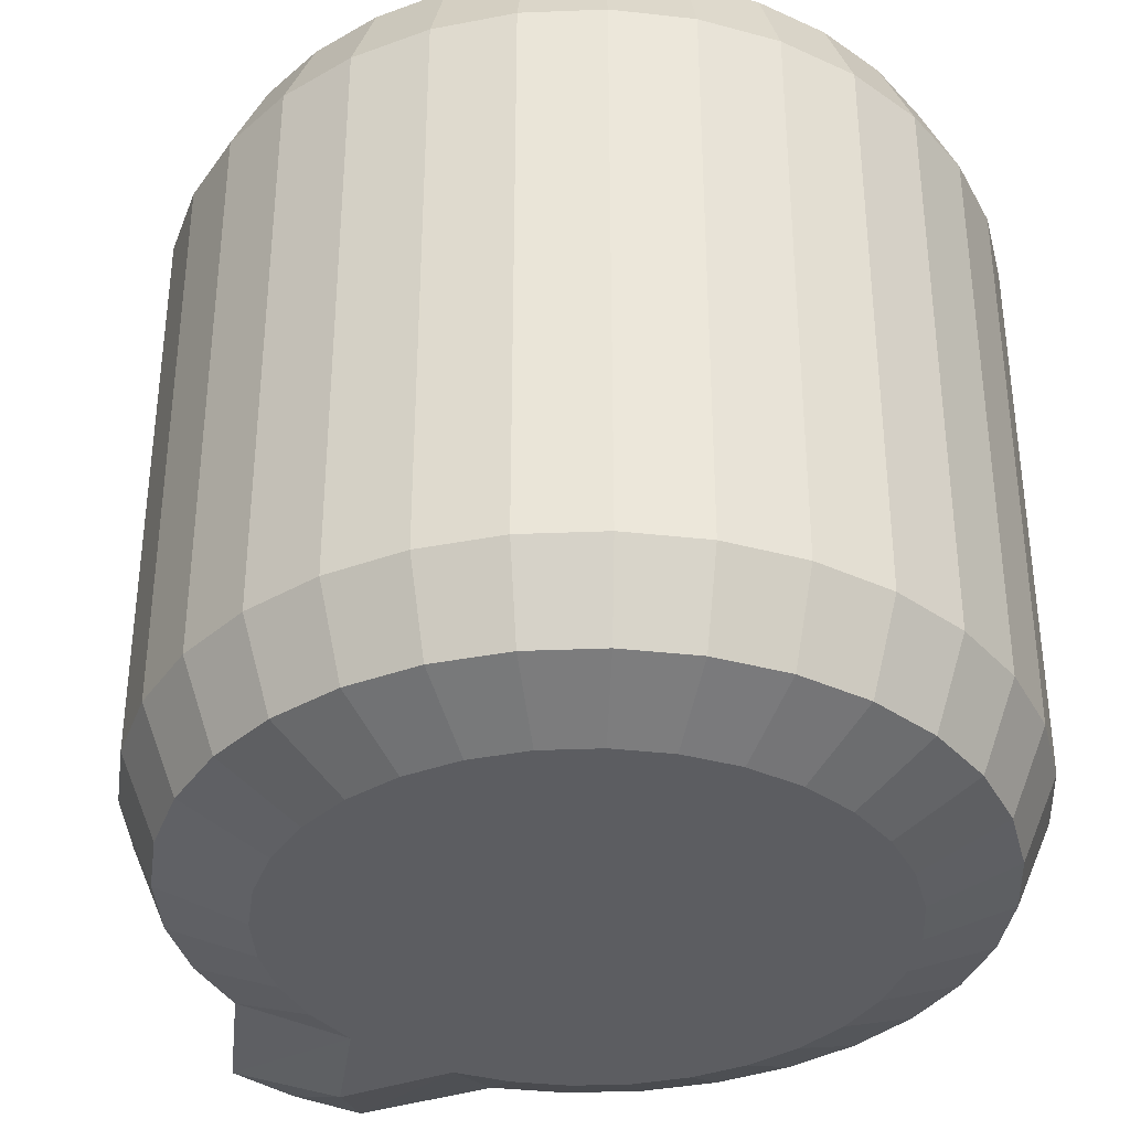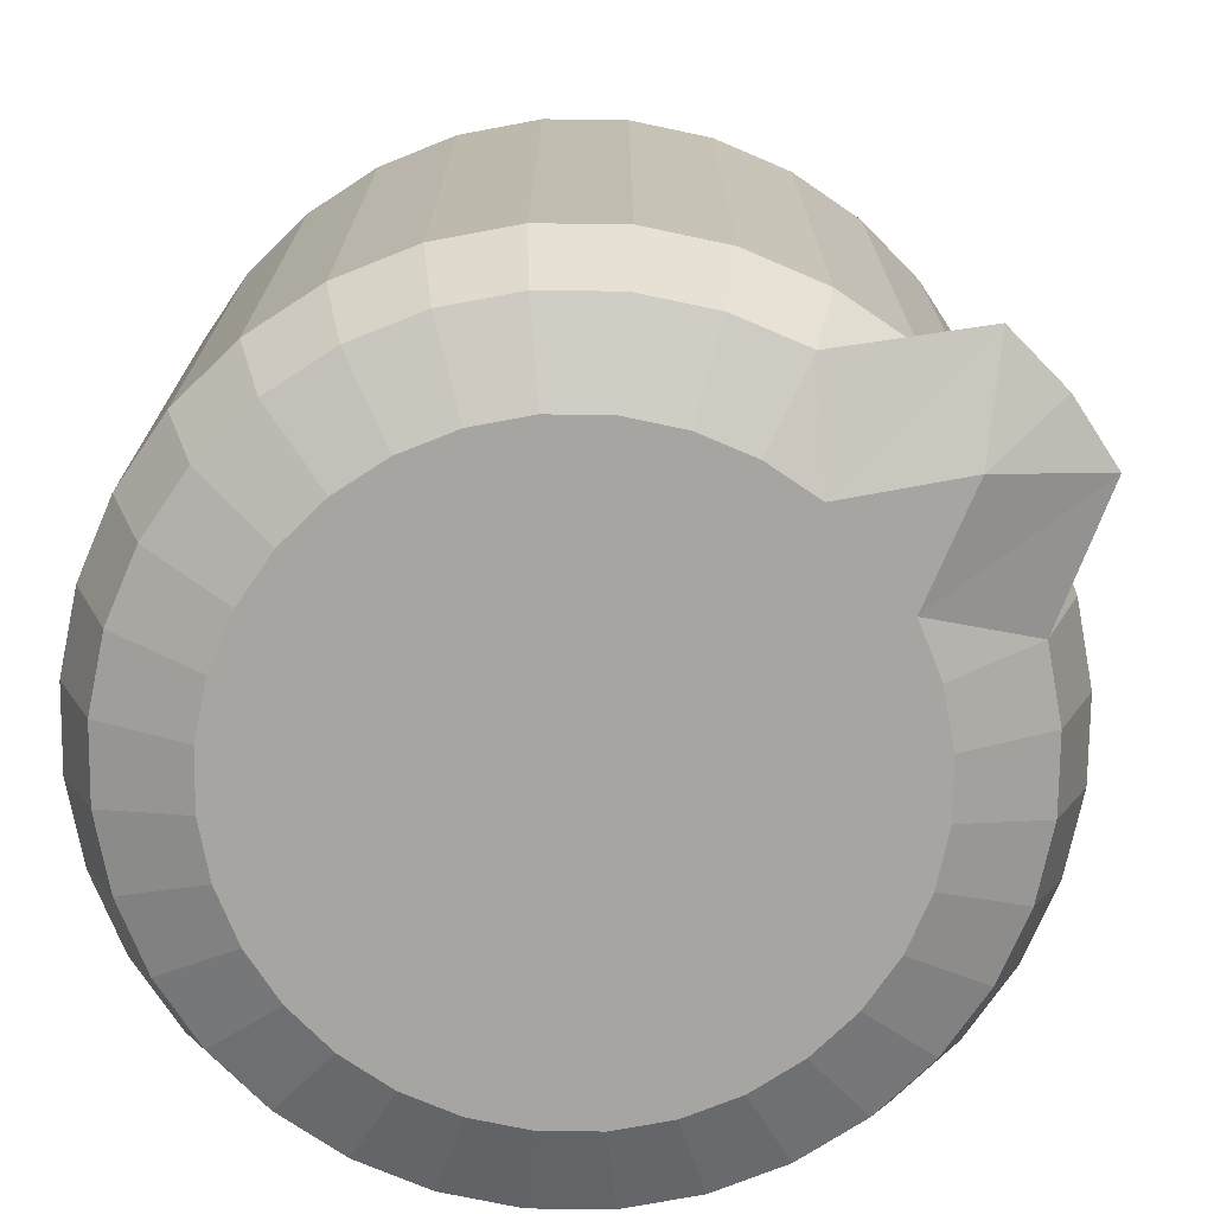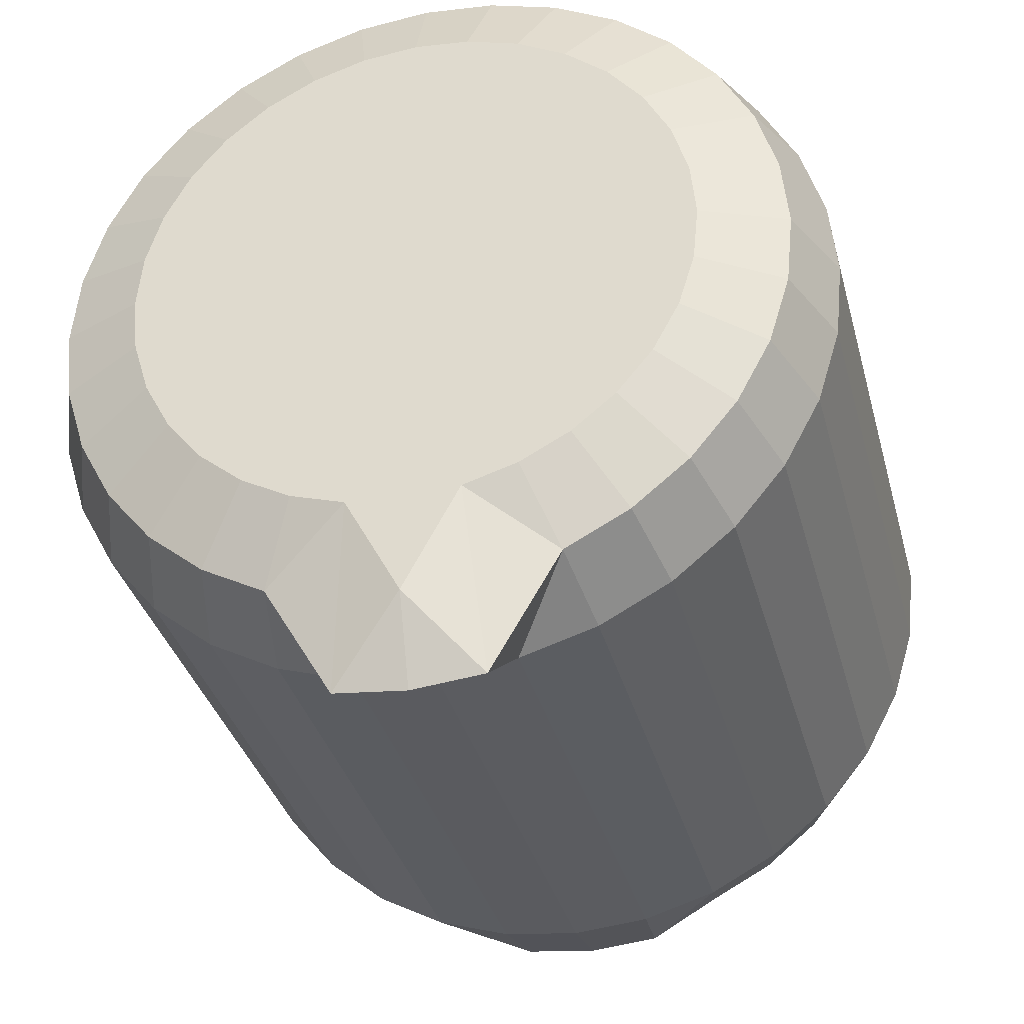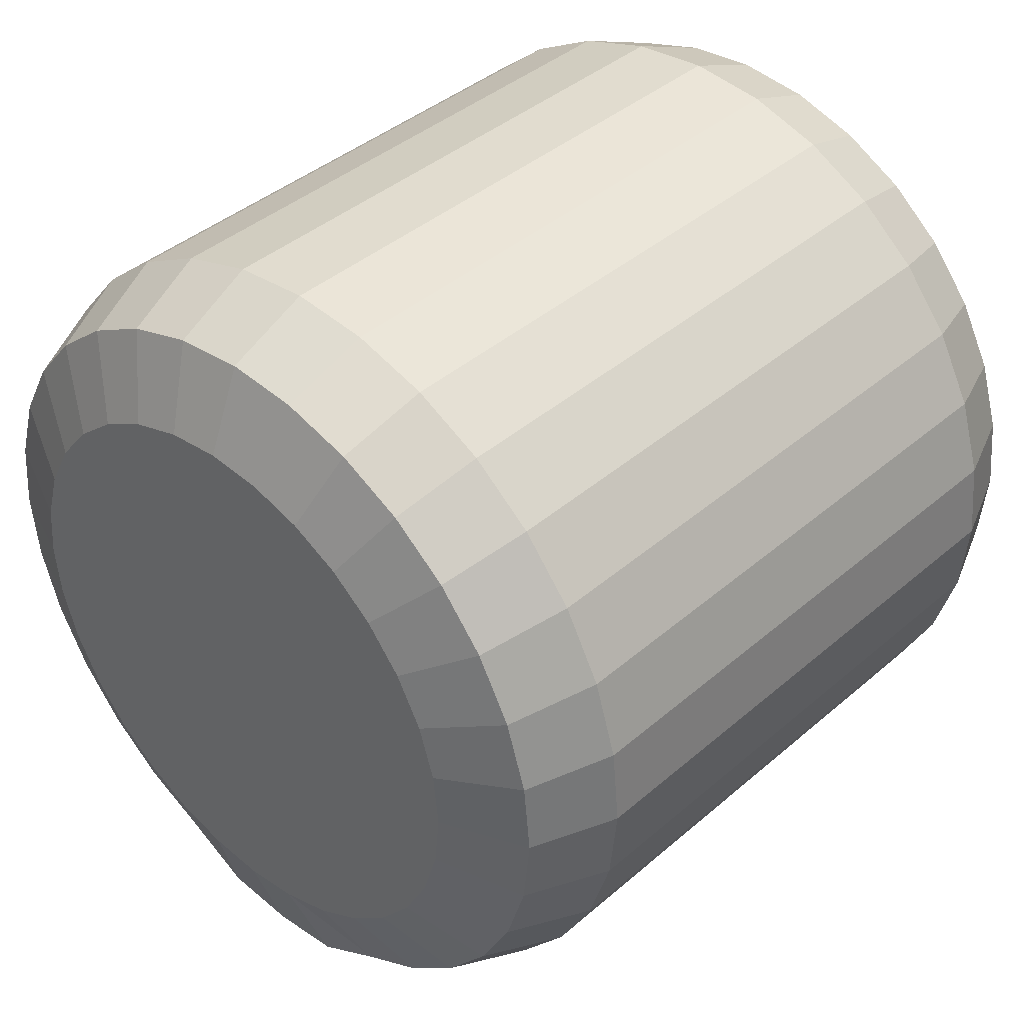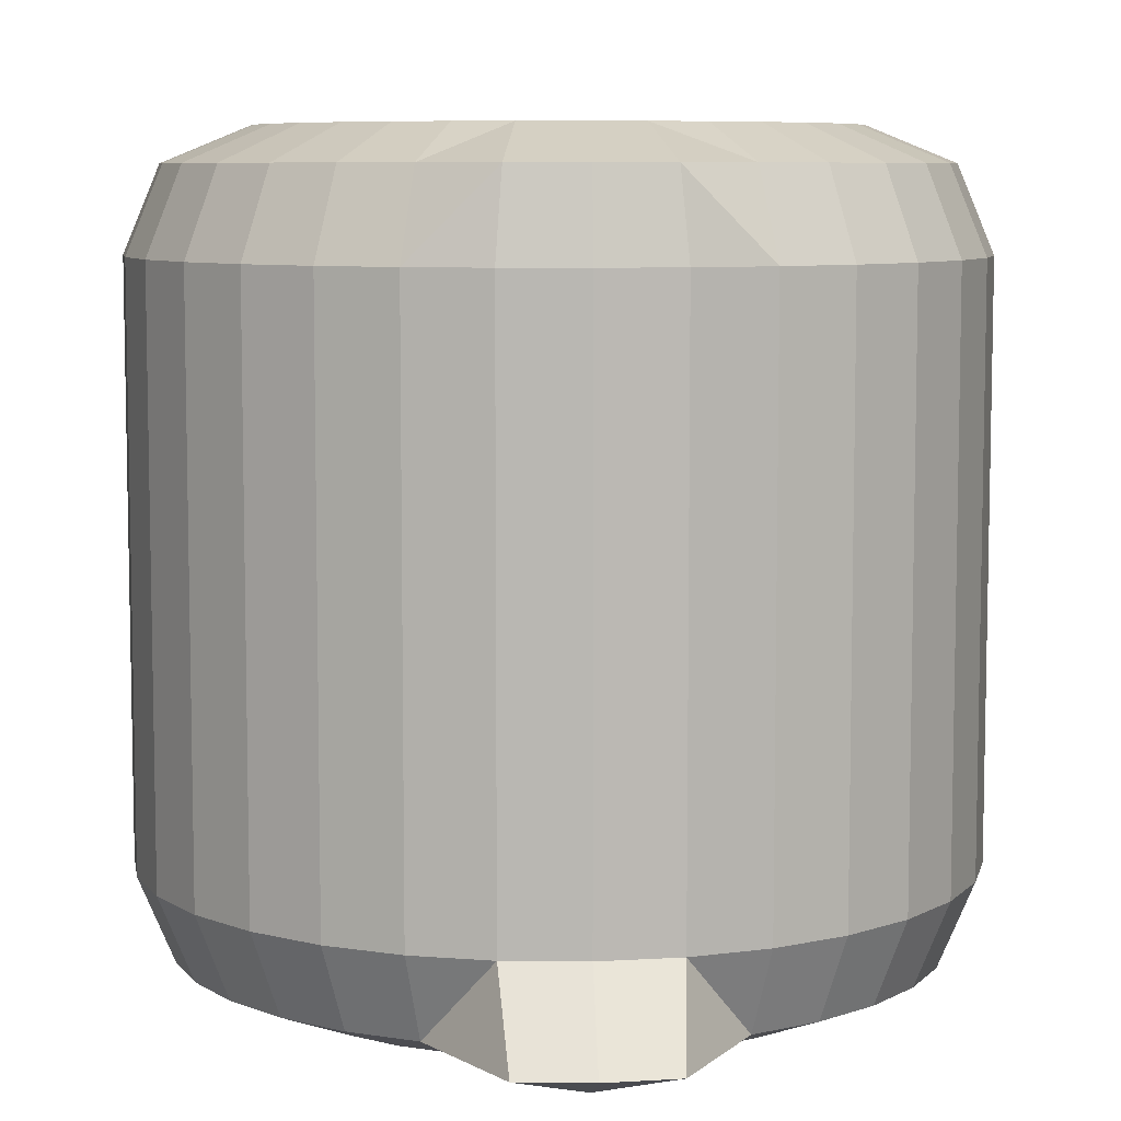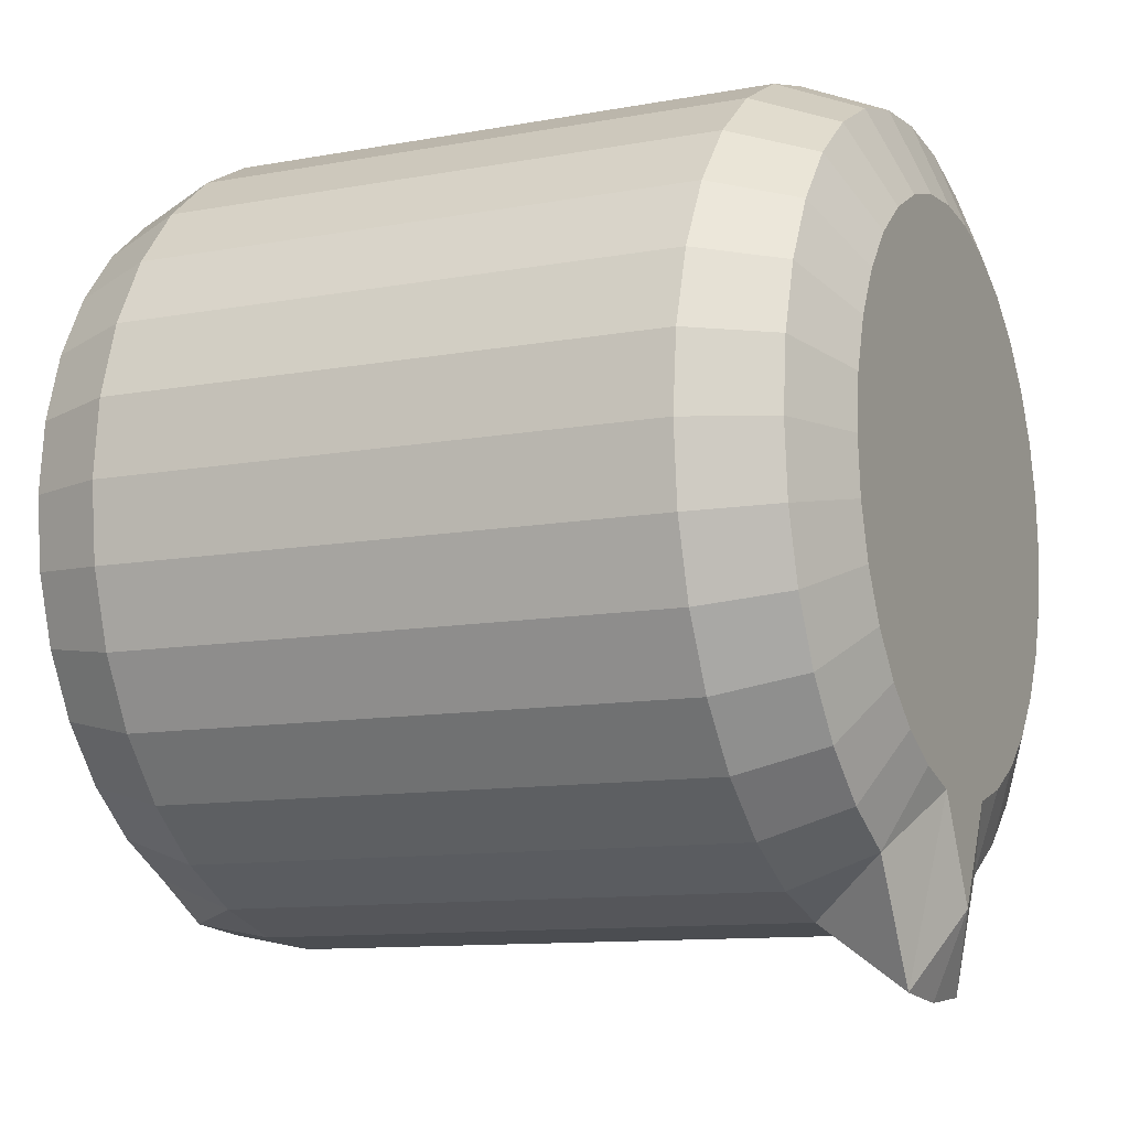
<metadata>
{"format":"obj","ext":"obj","renderer":"f3d","projection":"perspective","resolution":1024,"background":"white","views":[{"elev":-36.5,"azim":-36.4,"up":"+Y"},{"elev":-73.6,"azim":128.7,"up":"+Y"},{"elev":-34.4,"azim":14.3,"up":"+Z"},{"elev":40.1,"azim":-136.8,"up":"+Z"},{"elev":7.5,"azim":175.9,"up":"+Y"},{"elev":-10.8,"azim":-65.2,"up":"+Z"}]}
</metadata>
<code>
o Cylinder
v -0 1 0.7047
v -0 0.7061 1
v -0 0.9139 0.9135
v -0 -1 0.7047
v -0 -0.7061 1
v -0 -0.9139 0.9135
v 0.1375 1 0.6911
v 0.1951 0.7061 0.9808
v 0.1782 0.9139 0.8959
v 0.1375 -1 0.6911
v 0.1951 -0.7061 0.9808
v 0.1782 -0.9139 0.8959
v 0.2697 1 0.651
v 0.3827 0.7061 0.9239
v 0.3496 0.9139 0.844
v 0.2697 -1 0.651
v 0.3827 -0.7061 0.9239
v 0.3496 -0.9139 0.844
v 0.3915 1 0.5859
v 0.5556 0.7061 0.8315
v 0.5075 0.9139 0.7595
v 0.3915 -1 0.5859
v 0.5556 -0.7061 0.8315
v 0.5075 -0.9139 0.7595
v 0.4983 1 0.4983
v 0.7071 0.7061 0.7071
v 0.6459 0.9139 0.6459
v 0.4983 -1 0.4983
v 0.7071 -0.7061 0.7071
v 0.6459 -0.9139 0.6459
v 0.5859 1 0.3915
v 0.8315 0.7061 0.5556
v 0.7595 0.9139 0.5075
v 0.5859 -1 0.3915
v 0.8315 -0.7061 0.5556
v 0.7595 -0.9139 0.5075
v 0.651 1 0.2697
v 0.9239 0.7061 0.3827
v 0.844 0.9139 0.3496
v 0.651 -1 0.2697
v 0.9239 -0.7061 0.3827
v 0.844 -0.9139 0.3496
v 0.6911 1 0.1375
v 0.9808 0.7061 0.1951
v 0.8959 0.9139 0.1782
v 0.6911 -1 0.1375
v 0.9808 -0.7061 0.1951
v 0.8959 -0.9139 0.1782
v 0.7047 1 -0
v 1 0.7061 0
v 0.9135 0.9139 0
v 0.7047 -1 -0
v 1 -0.7061 0
v 0.9135 -0.9139 0
v 0.6911 1 -0.1375
v 0.9808 0.7061 -0.1951
v 0.8959 0.9139 -0.1782
v 0.6911 -1 -0.1375
v 0.9808 -0.7061 -0.1951
v 0.8959 -0.9139 -0.1782
v 0.651 1 -0.2697
v 0.9239 0.7061 -0.3827
v 0.844 0.9139 -0.3496
v 0.651 -1 -0.2697
v 0.9239 -0.7061 -0.3827
v 0.844 -0.9139 -0.3496
v 0.5859 1 -0.3915
v 0.8315 0.7061 -0.5556
v 0.7595 0.9139 -0.5075
v 0.5859 -1 -0.3915
v 0.8315 -0.7061 -0.5556
v 0.7595 -0.9139 -0.5075
v 0.4983 1 -0.4983
v 0.7071 0.7061 -0.7071
v 0.6459 0.9139 -0.6459
v 0.4983 -1 -0.4983
v 0.7071 -0.7061 -0.7071
v 0.6459 -0.9139 -0.6459
v 0.3915 1 -0.5859
v 0.5556 0.7061 -0.8315
v 0.5075 0.9139 -0.7595
v 0.3915 -1 -0.5859
v 0.5556 -0.7061 -0.8315
v 0.5075 -0.9139 -0.7595
v 0.2697 1 -0.651
v 0.3827 0.7061 -0.9239
v 0.3496 0.9139 -0.844
v 0.2697 -1 -0.651
v 0.3827 -0.7061 -0.9239
v 0.3496 -0.9139 -0.844
v 0.1375 1 -0.6911
v 0.1951 0.7061 -0.9808
v 0.1782 0.9139 -0.9424
v 0.1375 -1 -0.6911
v 0.1951 -0.7061 -0.9808
v 0.1782 -0.9139 -1.138
v -1e-06 1 -0.7047
v -1e-06 0.7061 -1
v -1e-06 0.9139 -0.96
v -1e-06 -1 -0.9467
v -0 -0.7061 -1
v -0 -0.9139 -1.155
v -0.1375 1 -0.6911
v -0.1951 0.7061 -0.9808
v -0.1782 0.9139 -0.9424
v -0.1375 -1 -0.6911
v -0.1951 -0.7061 -0.9808
v -0.1782 -0.9139 -1.138
v -0.2697 1 -0.651
v -0.3827 0.7061 -0.9239
v -0.3496 0.9139 -0.844
v -0.2697 -1 -0.651
v -0.3827 -0.7061 -0.9239
v -0.3496 -0.9139 -0.844
v -0.3915 1 -0.5859
v -0.5556 0.7061 -0.8315
v -0.5075 0.9139 -0.7595
v -0.3915 -1 -0.5859
v -0.5556 -0.7061 -0.8315
v -0.5075 -0.9139 -0.7595
v -0.4983 1 -0.4983
v -0.7071 0.7061 -0.7071
v -0.6459 0.9139 -0.6459
v -0.4983 -1 -0.4983
v -0.7071 -0.7061 -0.7071
v -0.6459 -0.9139 -0.6459
v -0.5859 1 -0.3915
v -0.8315 0.7061 -0.5556
v -0.7595 0.9139 -0.5075
v -0.5859 -1 -0.3915
v -0.8315 -0.7061 -0.5556
v -0.7595 -0.9139 -0.5075
v -0.651 1 -0.2697
v -0.9239 0.7061 -0.3827
v -0.844 0.9139 -0.3496
v -0.651 -1 -0.2697
v -0.9239 -0.7061 -0.3827
v -0.844 -0.9139 -0.3496
v -0.6911 1 -0.1375
v -0.9808 0.7061 -0.1951
v -0.8959 0.9139 -0.1782
v -0.6911 -1 -0.1375
v -0.9808 -0.7061 -0.1951
v -0.8959 -0.9139 -0.1782
v -0.7047 1 1e-06
v -1 0.7061 1e-06
v -0.9135 0.9139 1e-06
v -0.7047 -1 1e-06
v -1 -0.7061 1e-06
v -0.9135 -0.9139 1e-06
v -0.6911 1 0.1375
v -0.9808 0.7061 0.1951
v -0.8959 0.9139 0.1782
v -0.6911 -1 0.1375
v -0.9808 -0.7061 0.1951
v -0.8959 -0.9139 0.1782
v -0.651 1 0.2697
v -0.9239 0.7061 0.3827
v -0.844 0.9139 0.3496
v -0.651 -1 0.2697
v -0.9239 -0.7061 0.3827
v -0.844 -0.9139 0.3496
v -0.5859 1 0.3915
v -0.8315 0.7061 0.5556
v -0.7595 0.9139 0.5075
v -0.5859 -1 0.3915
v -0.8315 -0.7061 0.5556
v -0.7595 -0.9139 0.5075
v -0.4983 1 0.4983
v -0.7071 0.7061 0.7071
v -0.6459 0.9139 0.6459
v -0.4983 -1 0.4983
v -0.7071 -0.7061 0.7071
v -0.6459 -0.9139 0.6459
v -0.3915 1 0.5859
v -0.5556 0.7061 0.8315
v -0.5075 0.9139 0.7595
v -0.3915 -1 0.5859
v -0.5556 -0.7061 0.8315
v -0.5075 -0.9139 0.7595
v -0.2697 1 0.651
v -0.3827 0.7061 0.9239
v -0.3496 0.9139 0.844
v -0.2697 -1 0.651
v -0.3827 -0.7061 0.9239
v -0.3496 -0.9139 0.844
v -0.1375 1 0.6911
v -0.1951 0.7061 0.9808
v -0.1782 0.9139 0.8959
v -0.1375 -1 0.6911
v -0.1951 -0.7061 0.9808
v -0.1782 -0.9139 0.8959
f 191 2 188
f 17 20 14
f 20 29 26
f 29 32 26
f 35 38 32
f 41 44 38
f 47 50 44
f 53 56 50
f 59 62 56
f 62 71 68
f 71 74 68
f 77 80 74
f 83 86 80
f 86 95 92
f 92 101 98
f 101 104 98
f 104 113 110
f 113 116 110
f 119 122 116
f 125 128 122
f 131 134 128
f 137 140 134
f 143 146 140
f 149 152 146
f 155 158 152
f 161 164 158
f 167 170 164
f 173 176 170
f 179 182 176
f 185 188 182
f 11 14 8
f 172 94 46
f 5 8 2
f 2 9 3
f 9 1 3
f 5 12 11
f 6 10 12
f 14 9 8
f 15 7 9
f 17 12 18
f 18 10 16
f 14 21 15
f 15 19 13
f 17 24 23
f 18 22 24
f 26 21 20
f 27 19 21
f 29 24 30
f 30 22 28
f 32 27 26
f 33 25 27
f 29 36 35
f 36 28 34
f 38 33 32
f 39 31 33
f 35 42 41
f 42 34 40
f 44 39 38
f 39 43 37
f 41 48 47
f 42 46 48
f 50 45 44
f 45 49 43
f 47 54 53
f 54 46 52
f 56 51 50
f 57 49 51
f 59 54 60
f 60 52 58
f 62 57 56
f 57 61 55
f 59 66 65
f 66 58 64
f 68 63 62
f 63 67 61
f 65 72 71
f 66 70 72
f 74 69 68
f 75 67 69
f 71 78 77
f 72 76 78
f 80 75 74
f 81 73 75
f 77 84 83
f 84 76 82
f 86 81 80
f 87 79 81
f 83 90 89
f 84 88 90
f 86 93 87
f 87 91 85
f 95 90 96
f 90 94 96
f 98 93 92
f 93 97 91
f 101 96 102
f 96 100 102
f 98 105 99
f 105 97 99
f 101 108 107
f 108 100 106
f 110 105 104
f 111 103 105
f 107 114 113
f 114 106 112
f 110 117 111
f 111 115 109
f 113 120 119
f 114 118 120
f 122 117 116
f 123 115 117
f 119 126 125
f 120 124 126
f 128 123 122
f 129 121 123
f 125 132 131
f 126 130 132
f 128 135 129
f 135 127 129
f 137 132 138
f 132 136 138
f 134 141 135
f 135 139 133
f 137 144 143
f 138 142 144
f 140 147 141
f 141 145 139
f 149 144 150
f 144 148 150
f 152 147 146
f 153 145 147
f 149 156 155
f 156 148 154
f 152 159 153
f 153 157 151
f 155 162 161
f 156 160 162
f 158 165 159
f 159 163 157
f 161 168 167
f 162 166 168
f 164 171 165
f 171 163 165
f 167 174 173
f 174 166 172
f 176 171 170
f 177 169 171
f 179 174 180
f 174 178 180
f 182 177 176
f 183 175 177
f 185 180 186
f 186 178 184
f 188 183 182
f 189 181 183
f 191 186 192
f 192 184 190
f 2 189 188
f 189 1 187
f 5 192 6
f 192 4 6
f 139 163 187
f 191 5 2
f 17 23 20
f 20 23 29
f 29 35 32
f 35 41 38
f 41 47 44
f 47 53 50
f 53 59 56
f 59 65 62
f 62 65 71
f 71 77 74
f 77 83 80
f 83 89 86
f 86 89 95
f 92 95 101
f 101 107 104
f 104 107 113
f 113 119 116
f 119 125 122
f 125 131 128
f 131 137 134
f 137 143 140
f 143 149 146
f 149 155 152
f 155 161 158
f 161 167 164
f 167 173 170
f 173 179 176
f 179 185 182
f 185 191 188
f 11 17 14
f 16 10 4
f 4 190 172
f 190 184 172
f 184 178 172
f 172 166 160
f 160 154 172
f 154 148 172
f 148 142 124
f 142 136 124
f 136 130 124
f 124 118 112
f 106 100 94
f 124 112 106
f 22 16 172
f 16 4 172
f 34 28 22
f 46 40 34
f 58 52 46
f 70 64 46
f 64 58 46
f 82 76 94
f 76 70 94
f 94 88 82
f 124 106 172
f 106 94 172
f 172 148 124
f 46 34 172
f 34 22 172
f 94 70 46
f 5 11 8
f 2 8 9
f 9 7 1
f 5 6 12
f 6 4 10
f 14 15 9
f 15 13 7
f 17 11 12
f 18 12 10
f 14 20 21
f 15 21 19
f 17 18 24
f 18 16 22
f 26 27 21
f 27 25 19
f 29 23 24
f 30 24 22
f 32 33 27
f 33 31 25
f 29 30 36
f 36 30 28
f 38 39 33
f 39 37 31
f 35 36 42
f 42 36 34
f 44 45 39
f 39 45 43
f 41 42 48
f 42 40 46
f 50 51 45
f 45 51 49
f 47 48 54
f 54 48 46
f 56 57 51
f 57 55 49
f 59 53 54
f 60 54 52
f 62 63 57
f 57 63 61
f 59 60 66
f 66 60 58
f 68 69 63
f 63 69 67
f 65 66 72
f 66 64 70
f 74 75 69
f 75 73 67
f 71 72 78
f 72 70 76
f 80 81 75
f 81 79 73
f 77 78 84
f 84 78 76
f 86 87 81
f 87 85 79
f 83 84 90
f 84 82 88
f 86 92 93
f 87 93 91
f 95 89 90
f 90 88 94
f 98 99 93
f 93 99 97
f 101 95 96
f 96 94 100
f 98 104 105
f 105 103 97
f 101 102 108
f 108 102 100
f 110 111 105
f 111 109 103
f 107 108 114
f 114 108 106
f 110 116 117
f 111 117 115
f 113 114 120
f 114 112 118
f 122 123 117
f 123 121 115
f 119 120 126
f 120 118 124
f 128 129 123
f 129 127 121
f 125 126 132
f 126 124 130
f 128 134 135
f 135 133 127
f 137 131 132
f 132 130 136
f 134 140 141
f 135 141 139
f 137 138 144
f 138 136 142
f 140 146 147
f 141 147 145
f 149 143 144
f 144 142 148
f 152 153 147
f 153 151 145
f 149 150 156
f 156 150 148
f 152 158 159
f 153 159 157
f 155 156 162
f 156 154 160
f 158 164 165
f 159 165 163
f 161 162 168
f 162 160 166
f 164 170 171
f 171 169 163
f 167 168 174
f 174 168 166
f 176 177 171
f 177 175 169
f 179 173 174
f 174 172 178
f 182 183 177
f 183 181 175
f 185 179 180
f 186 180 178
f 188 189 183
f 189 187 181
f 191 185 186
f 192 186 184
f 2 3 189
f 189 3 1
f 5 191 192
f 192 190 4
f 187 1 7
f 7 13 19
f 19 25 31
f 31 37 19
f 37 43 19
f 43 49 55
f 55 61 67
f 67 73 79
f 79 85 91
f 91 97 103
f 103 109 115
f 115 121 127
f 127 133 115
f 133 139 115
f 139 145 163
f 145 151 163
f 151 157 163
f 163 169 187
f 169 175 187
f 175 181 187
f 187 7 19
f 43 55 67
f 67 79 43
f 79 91 43
f 91 103 115
f 187 19 91
f 19 43 91
f 91 115 187
f 115 139 187

</code>
